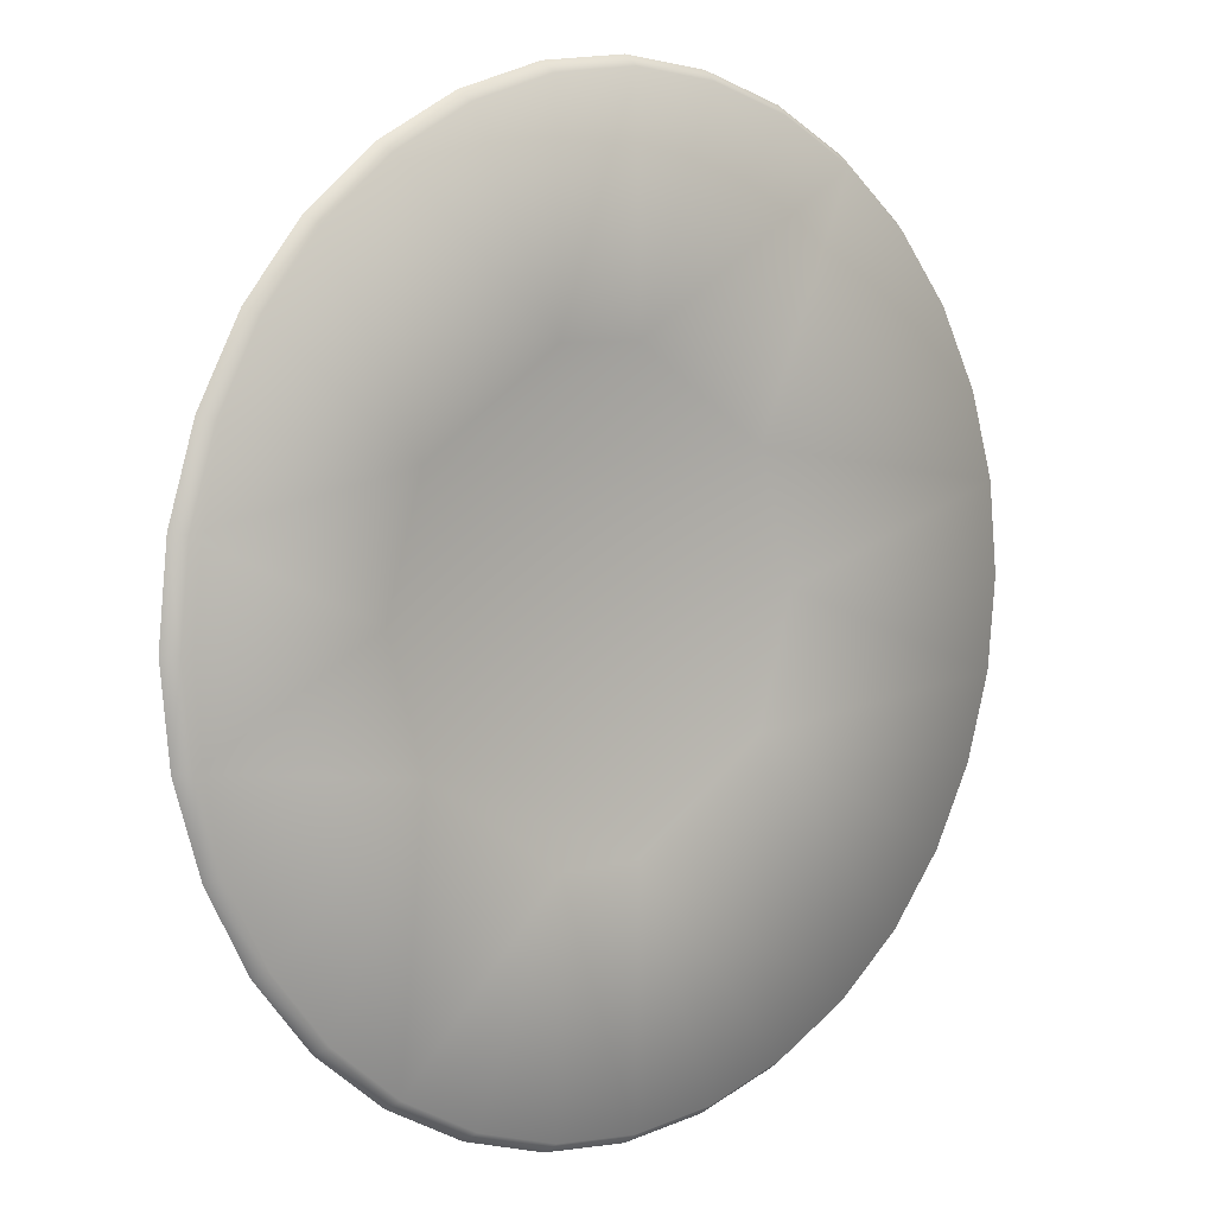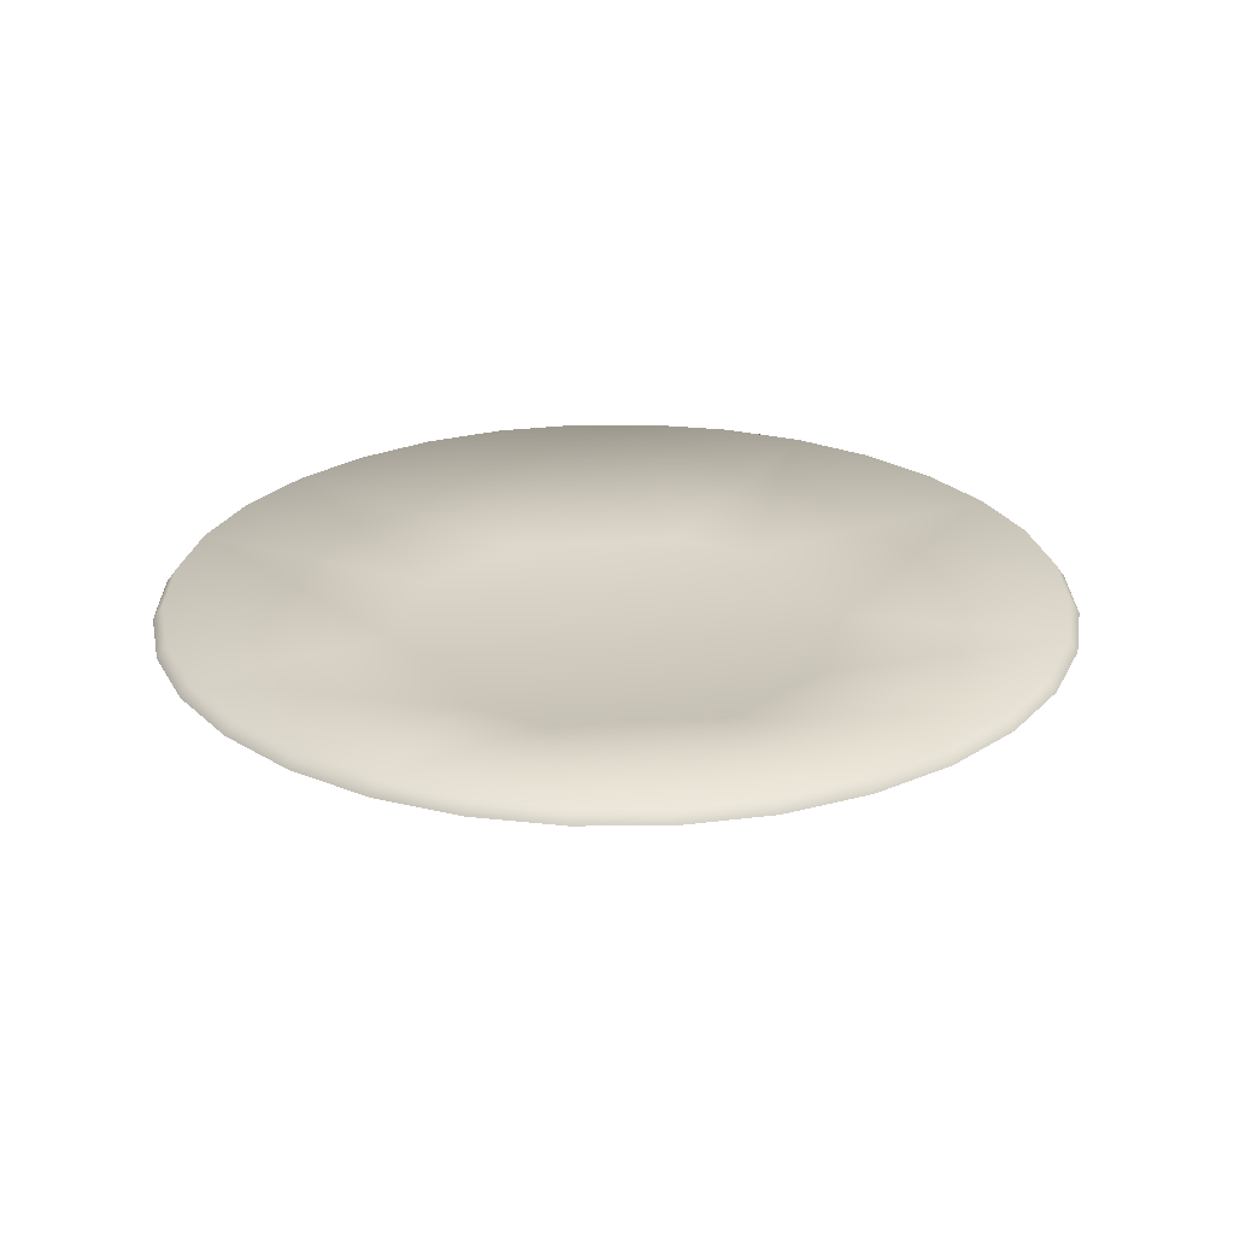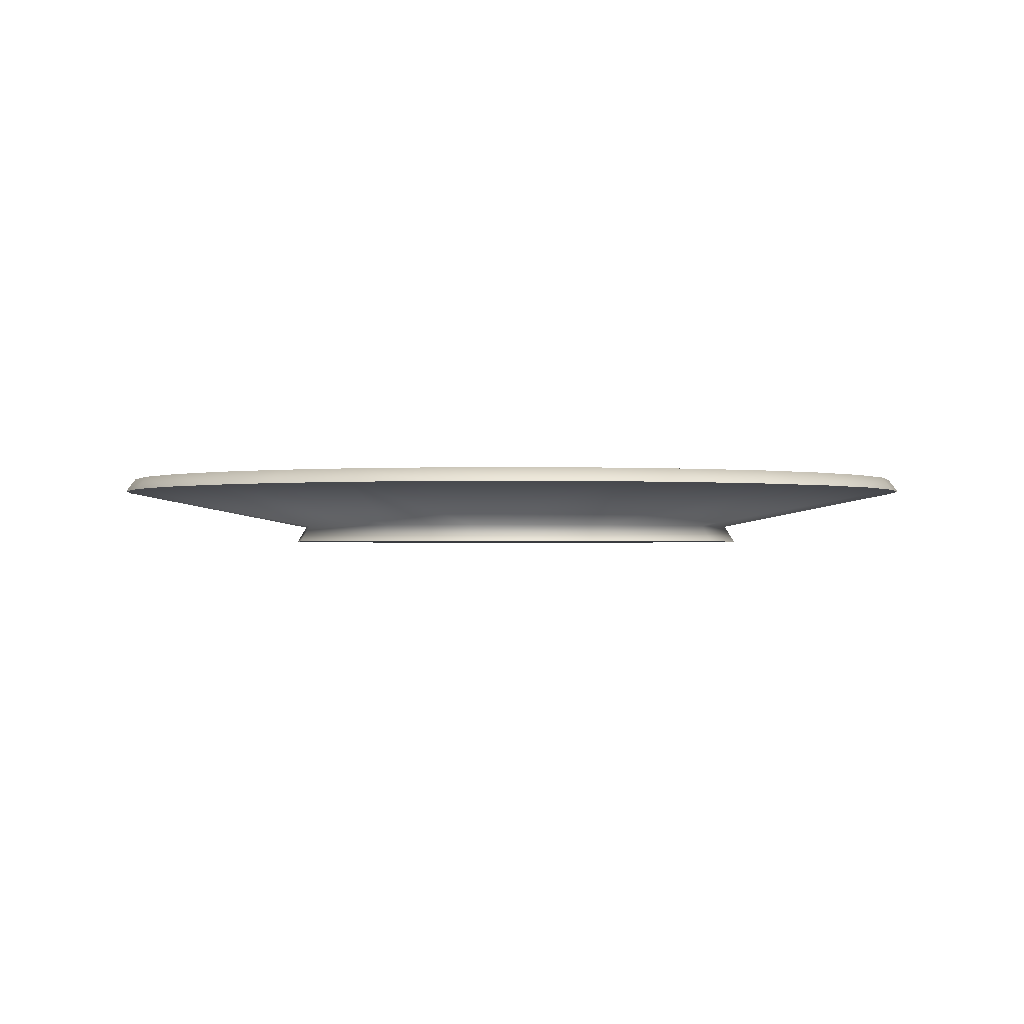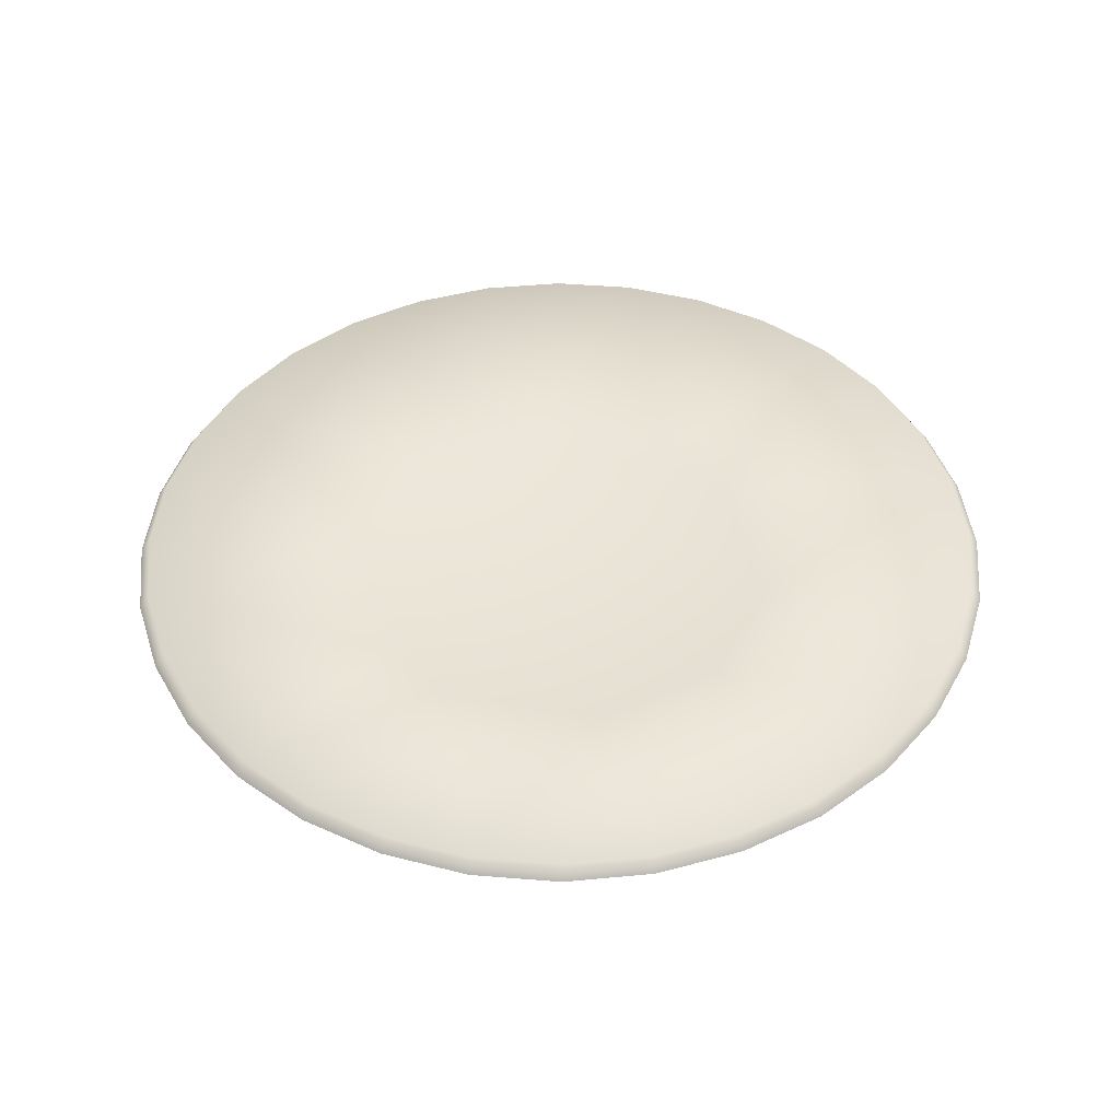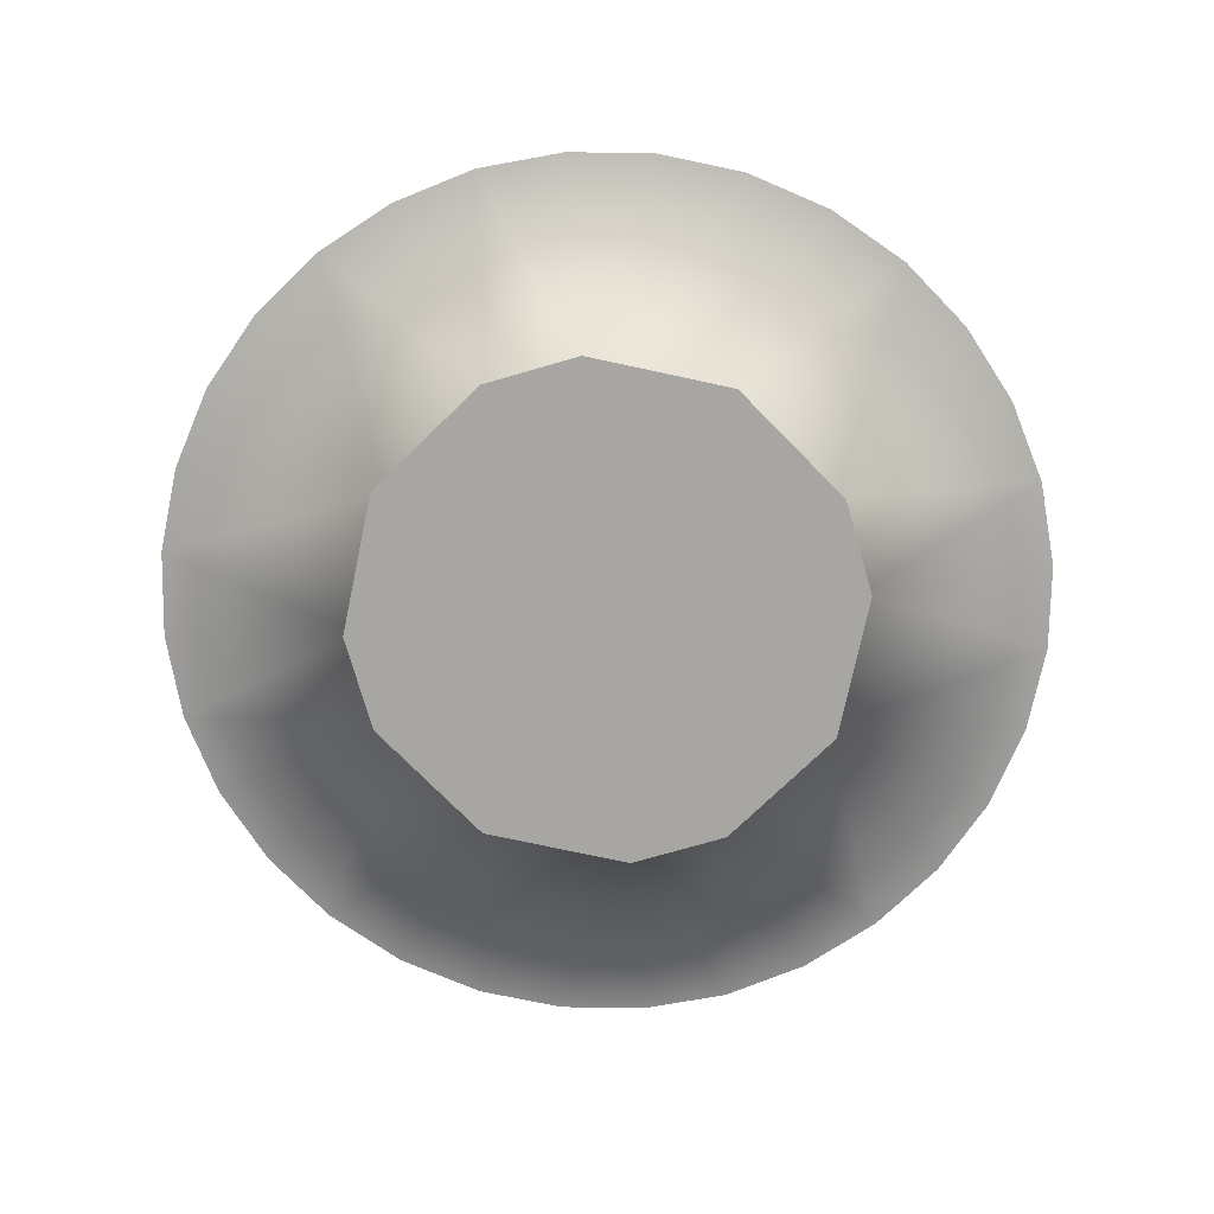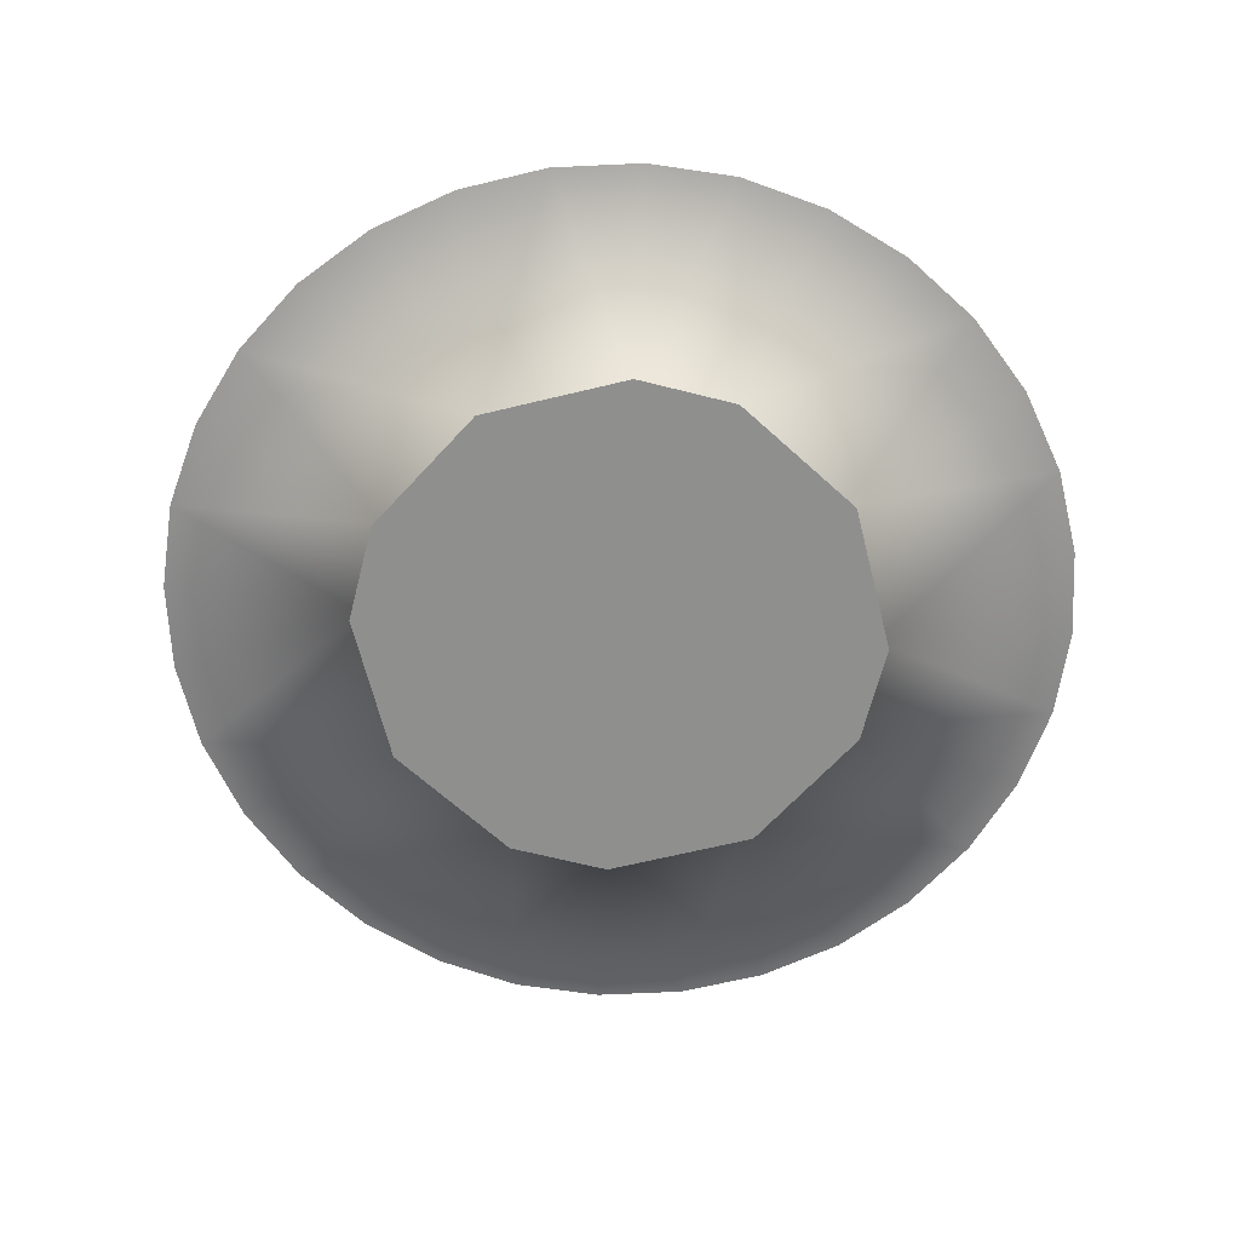
<metadata>
{"format":"obj","ext":"obj","renderer":"f3d","projection":"perspective","resolution":1024,"background":"white","views":[{"elev":6.5,"azim":139.2,"up":"+Z"},{"elev":25.2,"azim":-152.6,"up":"+Y"},{"elev":-1.1,"azim":-114.2,"up":"+Y"},{"elev":44.8,"azim":-135.5,"up":"+Y"},{"elev":-74.2,"azim":-118.9,"up":"+Y"},{"elev":-65.1,"azim":-149.3,"up":"+Y"}]}
</metadata>
<code>
o saucer_low_Cube.017
v -0.03879 -0.001654 0.0263
v -0.04864 -0.004892 -0
v -0.04045 -0.004892 0.02741
v 0.0466 -0.001654 -0
v 0.08372 0.005769 0
v 0.08205 0.005769 0.0167
v -0.08189 0.008323 0
v -0.08213 0.005769 0.0167
v -0.08027 0.008323 0.01633
v -0.0344 4e-06 0.02337
v -0.0414 4e-06 0
v -0.07732 0.005769 0.03241
v -0.06804 0.008323 0.04586
v -0.07557 0.008323 0.03168
v -0.06962 0.005769 0.04691
v -0.05792 0.008323 0.05828
v 0.03124 0.008323 0.07592
v 0.04542 0.008323 0.06839
v 0.008012 4e-06 0.04094
v -4e-05 0.008323 0.08225
v 0.01589 0.008323 0.08062
v -0.03132 0.008323 0.07592
v -0.01598 0.008323 0.08062
v -0.008093 4e-06 0.04094
v 3e-06 -0.004892 -0
v -0.02706 -0.004892 0.04081
v 0.03432 4e-06 0.02337
v -0.03205 0.005769 0.07768
v -0.04656 0.005769 0.06997
v -0.05927 0.005769 0.05962
v -0.01635 0.005769 0.08249
v -4e-05 -0.001654 0.04704
v -4e-05 -0.004892 0.04904
v 0.04037 -0.004892 0.02741
v 0.02586 -0.001654 0.03914
v 0.02698 -0.004892 0.04081
v 0.03197 0.005769 0.07768
v 0.01627 0.005769 0.08249
v -4e-05 0.005769 0.08415
v 0.04648 0.005769 0.06997
v 0.05784 0.008323 0.05828
v 0.04861 -0.004892 -0
v 0.0387 -0.001654 0.0263
v 0.07724 0.005769 0.03241
v 0.08019 0.008323 0.01633
v 0.07549 0.008323 0.03168
v 0.06954 0.005769 0.04691
v 0.05919 0.005769 0.05962
v 0.06796 0.008323 0.04586
v 0.08181 0.008323 0
v 0.04132 4e-06 0
v -0.02594 -0.001654 0.03914
v -0.0838 0.005769 0
v -0.04664 -0.001654 -0
v -0.0455 0.008323 0.06839
v -0.03874 -0.001654 -0.0263
v -0.04041 -0.004892 -0.02741
v 0.08205 0.005769 -0.0167
v -0.08213 0.005769 -0.0167
v -0.0344 4e-06 -0.02337
v -0.06804 0.008323 -0.04586
v -0.07557 0.008323 -0.03168
v -0.07732 0.005769 -0.03241
v -0.06962 0.005769 -0.04691
v -0.05792 0.008323 -0.05828
v -0.05927 0.005769 -0.05962
v 0.008012 4e-06 -0.04094
v 0.03432 4e-06 -0.02337
v 0.04542 0.008323 -0.06839
v 0.01589 0.008323 -0.08062
v -4e-05 0.008323 -0.08225
v -0.03132 0.008323 -0.07592
v -0.0455 0.008323 -0.06839
v -0.008093 4e-06 -0.04094
v -0.02702 -0.004892 -0.04081
v 3e-06 -0.004892 -0.04904
v -0.01598 0.008323 -0.08062
v -0.03205 0.005769 -0.07768
v -0.04656 0.005769 -0.06997
v -0.01635 0.005769 -0.08249
v -4e-05 0.005769 -0.08415
v -4e-05 -0.001654 -0.04704
v 0.02586 -0.001654 -0.03914
v 0.04037 -0.004892 -0.02741
v 0.02698 -0.004892 -0.04081
v 0.03197 0.005769 -0.07768
v 0.03124 0.008323 -0.07592
v 0.01627 0.005769 -0.08249
v 0.04648 0.005769 -0.06997
v 0.05784 0.008323 -0.05828
v 0.05919 0.005769 -0.05962
v 0.0387 -0.001654 -0.0263
v 0.08019 0.008323 -0.01633
v 0.07724 0.005769 -0.03241
v 0.07549 0.008323 -0.03168
v 0.06954 0.005769 -0.04691
v 0.06796 0.008323 -0.04586
v -0.02594 -0.001654 -0.03914
v -0.08027 0.008323 -0.01633
f 1 2 3
f 4 5 6
f 7 8 9
f 10 11 9
f 12 13 14
f 15 16 13
f 17 18 19
f 20 21 19
f 22 23 24
f 25 26 3
f 24 19 27
f 28 23 22
f 29 16 30
f 31 20 23
f 32 26 33
f 34 35 36
f 36 32 33
f 37 18 17
f 38 20 39
f 21 37 17
f 40 41 18
f 42 43 34
f 44 45 46
f 47 41 48
f 49 44 46
f 6 50 45
f 45 50 51
f 38 39 32
f 52 29 30
f 28 29 52
f 26 1 3
f 43 47 48
f 9 12 14
f 8 53 54
f 55 28 22
f 25 34 36
f 2 56 57
f 58 5 4
f 7 59 53
f 60 61 62
f 61 63 62
f 64 65 66
f 67 68 69
f 67 70 71
f 72 73 74
f 75 76 25
f 60 11 68
f 77 78 72
f 65 79 66
f 80 71 81
f 75 82 76
f 83 84 85
f 76 83 85
f 69 86 87
f 71 88 81
f 70 86 88
f 89 90 91
f 92 42 84
f 93 94 95
f 90 96 91
f 97 94 96
f 58 50 5
f 51 50 93
f 88 86 82
f 66 79 98
f 98 79 78
f 57 98 75
f 91 96 92
f 99 63 59
f 54 53 59
f 73 78 79
f 84 42 25
f 1 54 2
f 47 43 44
f 43 4 6
f 44 43 6
f 7 53 8
f 7 9 11
f 9 14 10
f 14 13 10
f 12 15 13
f 15 30 16
f 18 41 27
f 41 49 27
f 27 19 18
f 19 21 17
f 19 24 20
f 24 23 20
f 24 10 55
f 10 13 16
f 55 10 16
f 55 22 24
f 3 2 25
f 25 33 26
f 27 51 11
f 11 10 27
f 10 24 27
f 28 31 23
f 29 55 16
f 31 39 20
f 32 52 26
f 34 43 35
f 36 35 32
f 37 40 18
f 38 21 20
f 21 38 37
f 40 48 41
f 42 4 43
f 44 6 45
f 47 49 41
f 49 47 44
f 6 5 50
f 51 27 45
f 27 49 46
f 46 45 27
f 32 35 37
f 35 40 37
f 37 38 32
f 15 1 30
f 1 52 30
f 39 31 32
f 31 28 32
f 32 28 52
f 26 52 1
f 40 35 48
f 35 43 48
f 9 8 12
f 15 12 1
f 12 8 1
f 1 8 54
f 55 29 28
f 36 33 25
f 25 42 34
f 2 54 56
f 4 92 58
f 92 96 94
f 94 58 92
f 7 99 59
f 62 99 60
f 99 7 11
f 60 99 11
f 61 64 63
f 64 61 65
f 97 90 68
f 90 69 68
f 69 87 67
f 87 70 67
f 77 74 71
f 74 67 71
f 61 60 65
f 60 74 73
f 65 60 73
f 74 77 72
f 25 2 57
f 57 75 25
f 11 51 68
f 68 67 74
f 74 60 68
f 77 80 78
f 65 73 79
f 80 77 71
f 75 98 82
f 83 92 84
f 76 82 83
f 69 89 86
f 71 70 88
f 70 87 86
f 89 69 90
f 92 4 42
f 93 58 94
f 90 97 96
f 97 95 94
f 58 93 50
f 97 68 95
f 68 51 93
f 95 68 93
f 89 83 86
f 83 82 86
f 82 81 88
f 98 56 66
f 56 64 66
f 78 80 82
f 80 81 82
f 78 82 98
f 57 56 98
f 92 83 91
f 83 89 91
f 99 62 63
f 59 63 56
f 63 64 56
f 59 56 54
f 73 72 78
f 25 76 85
f 85 84 25

</code>
